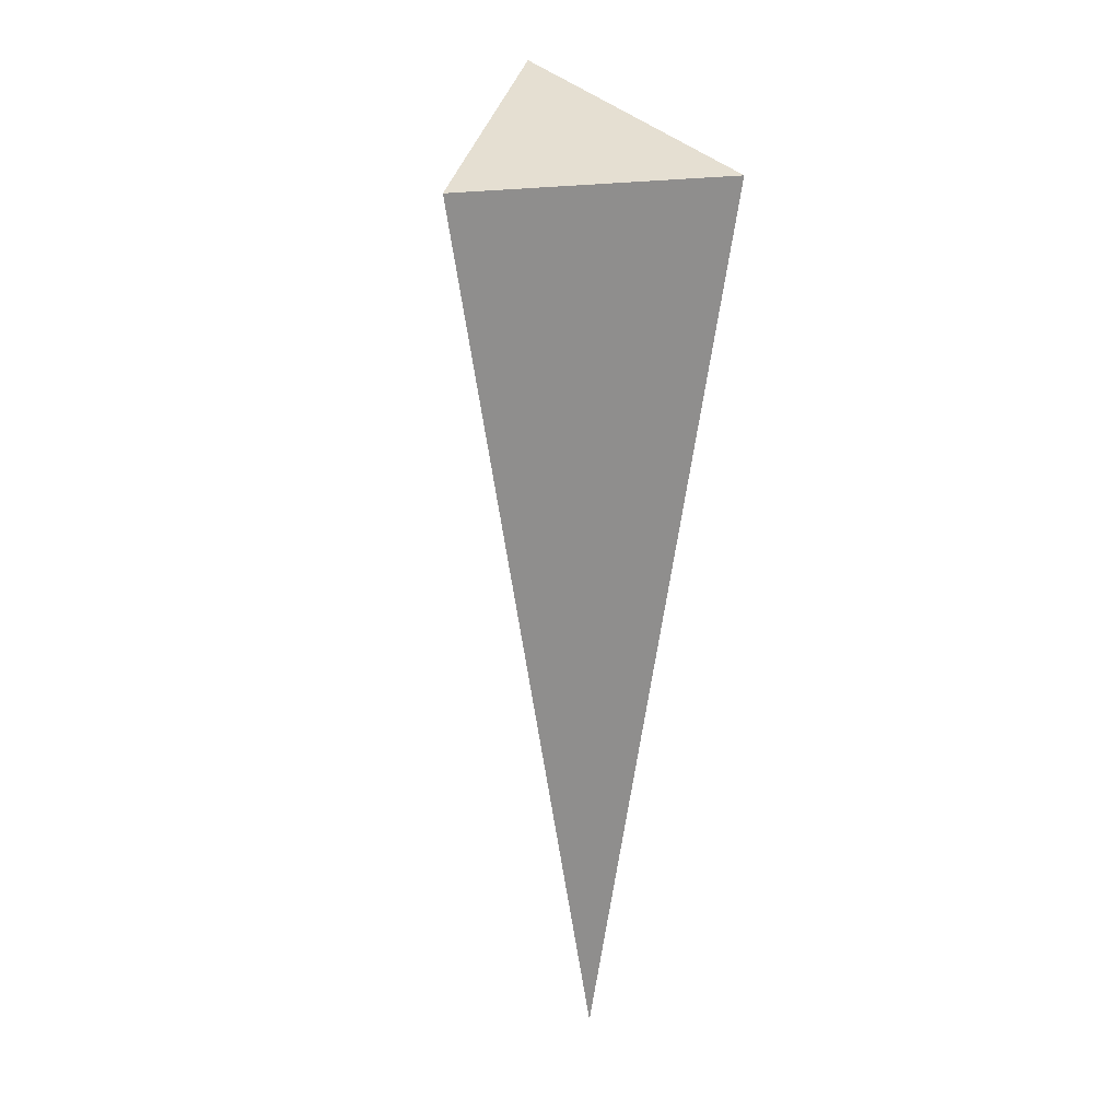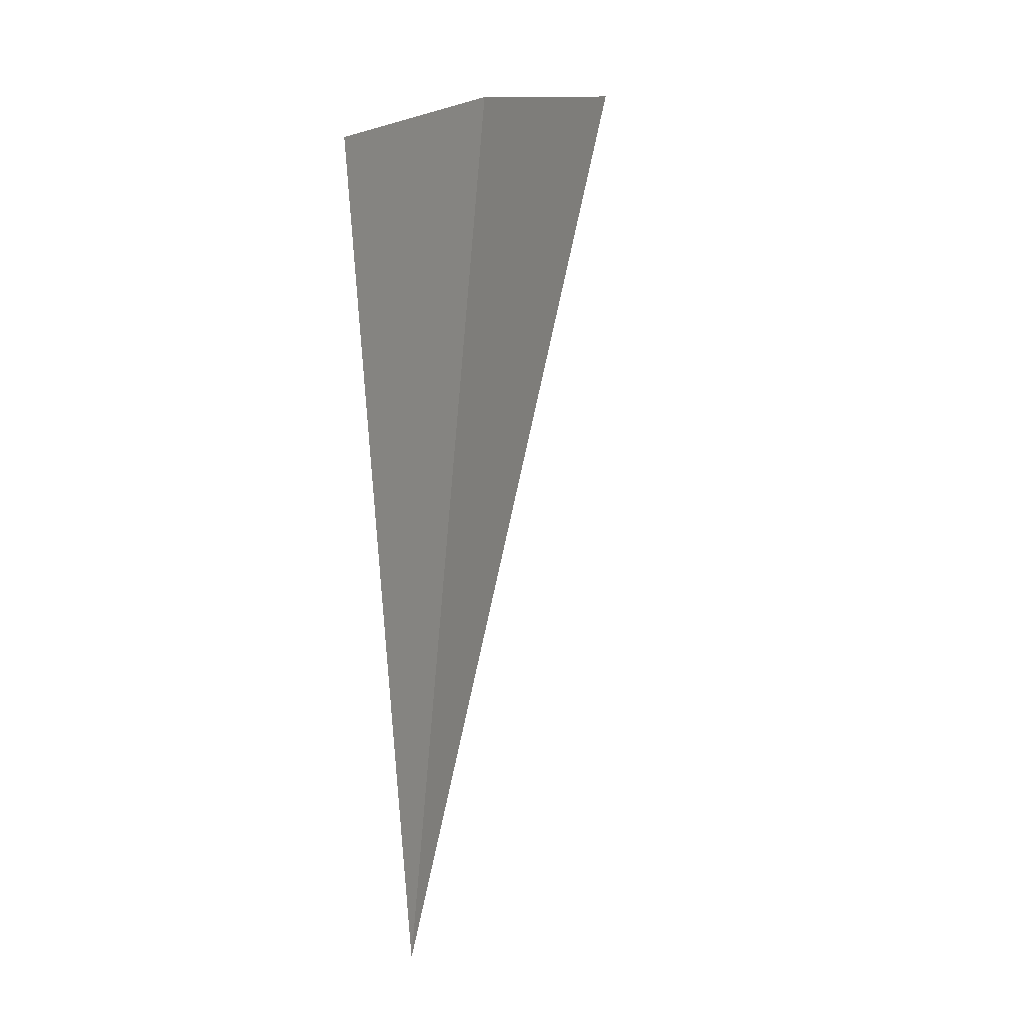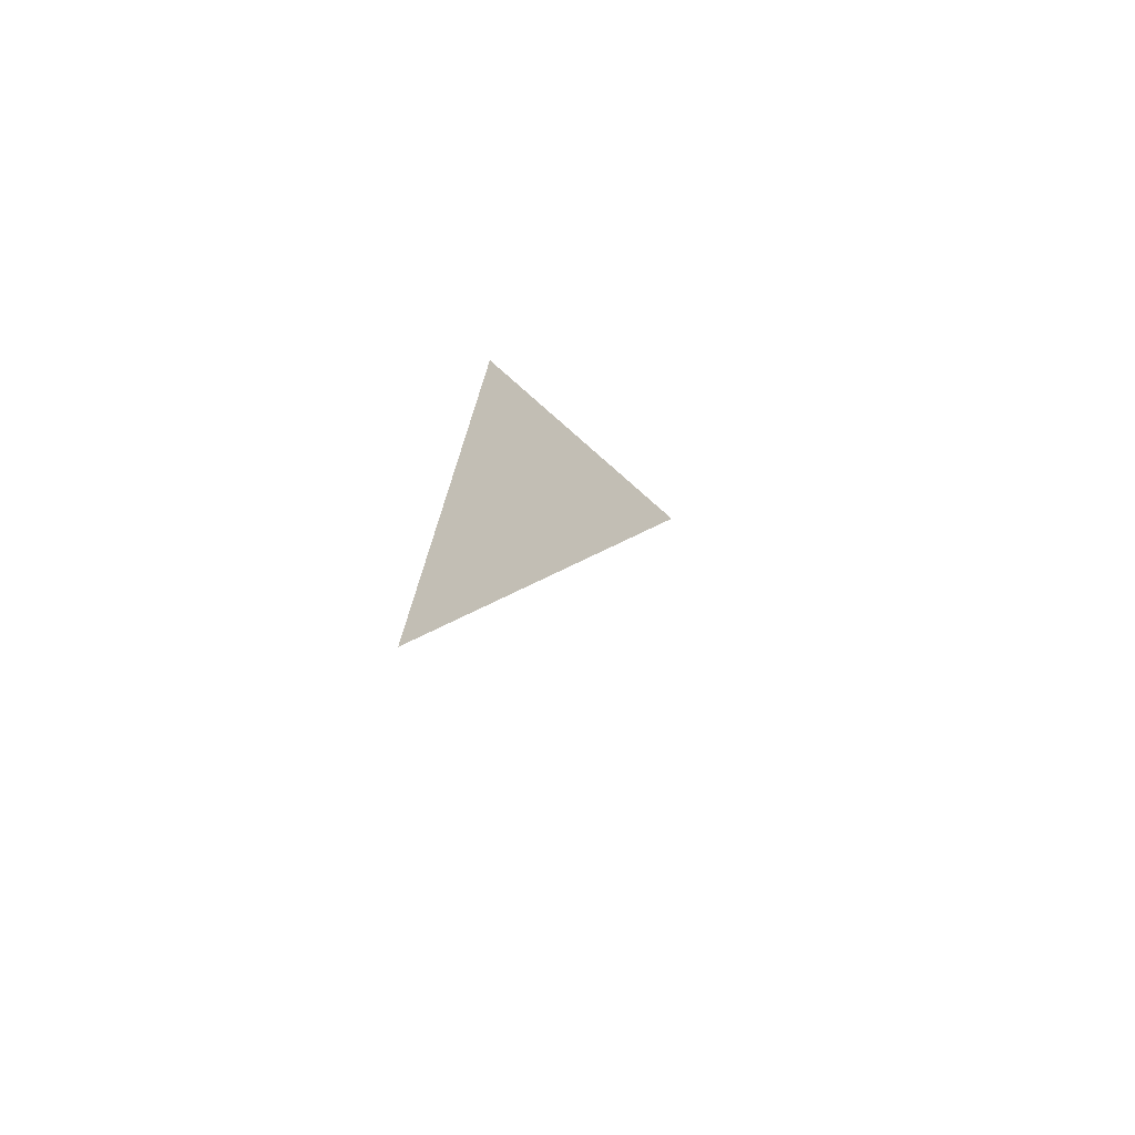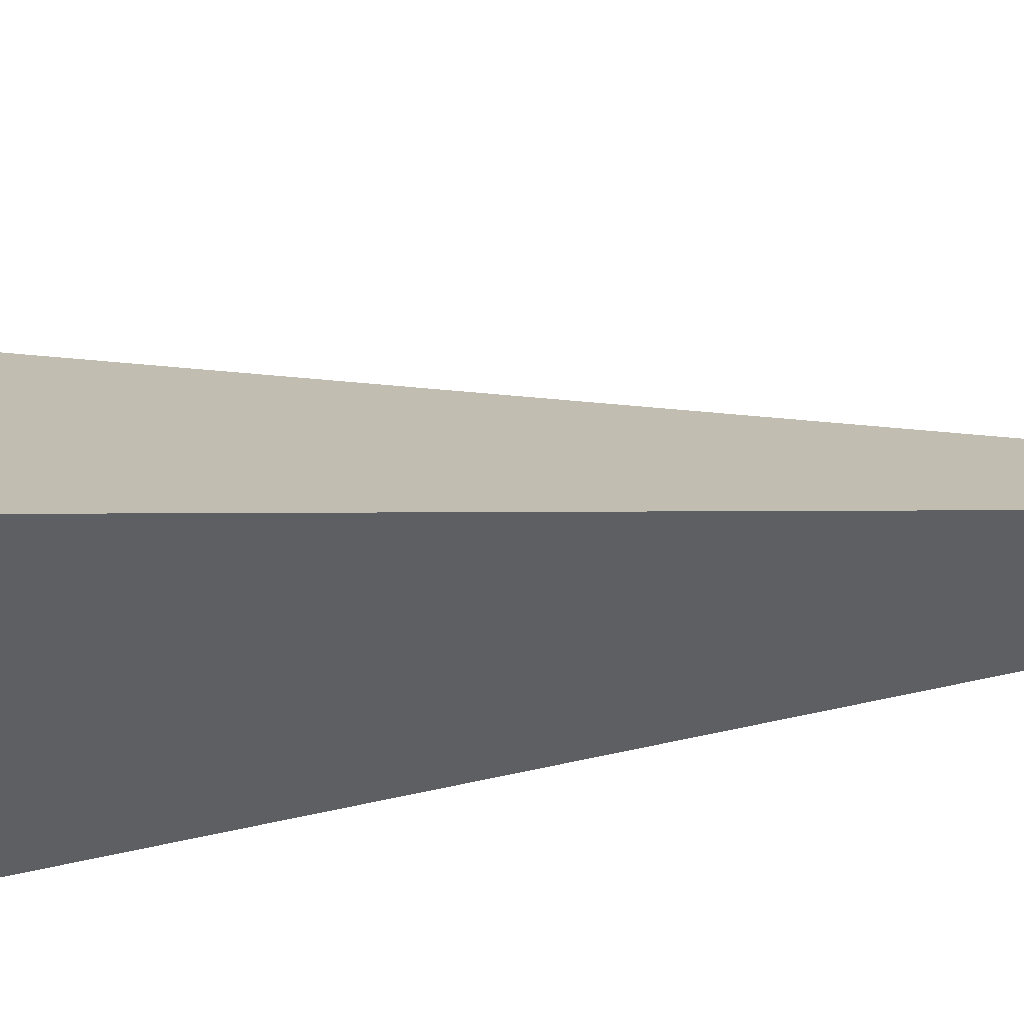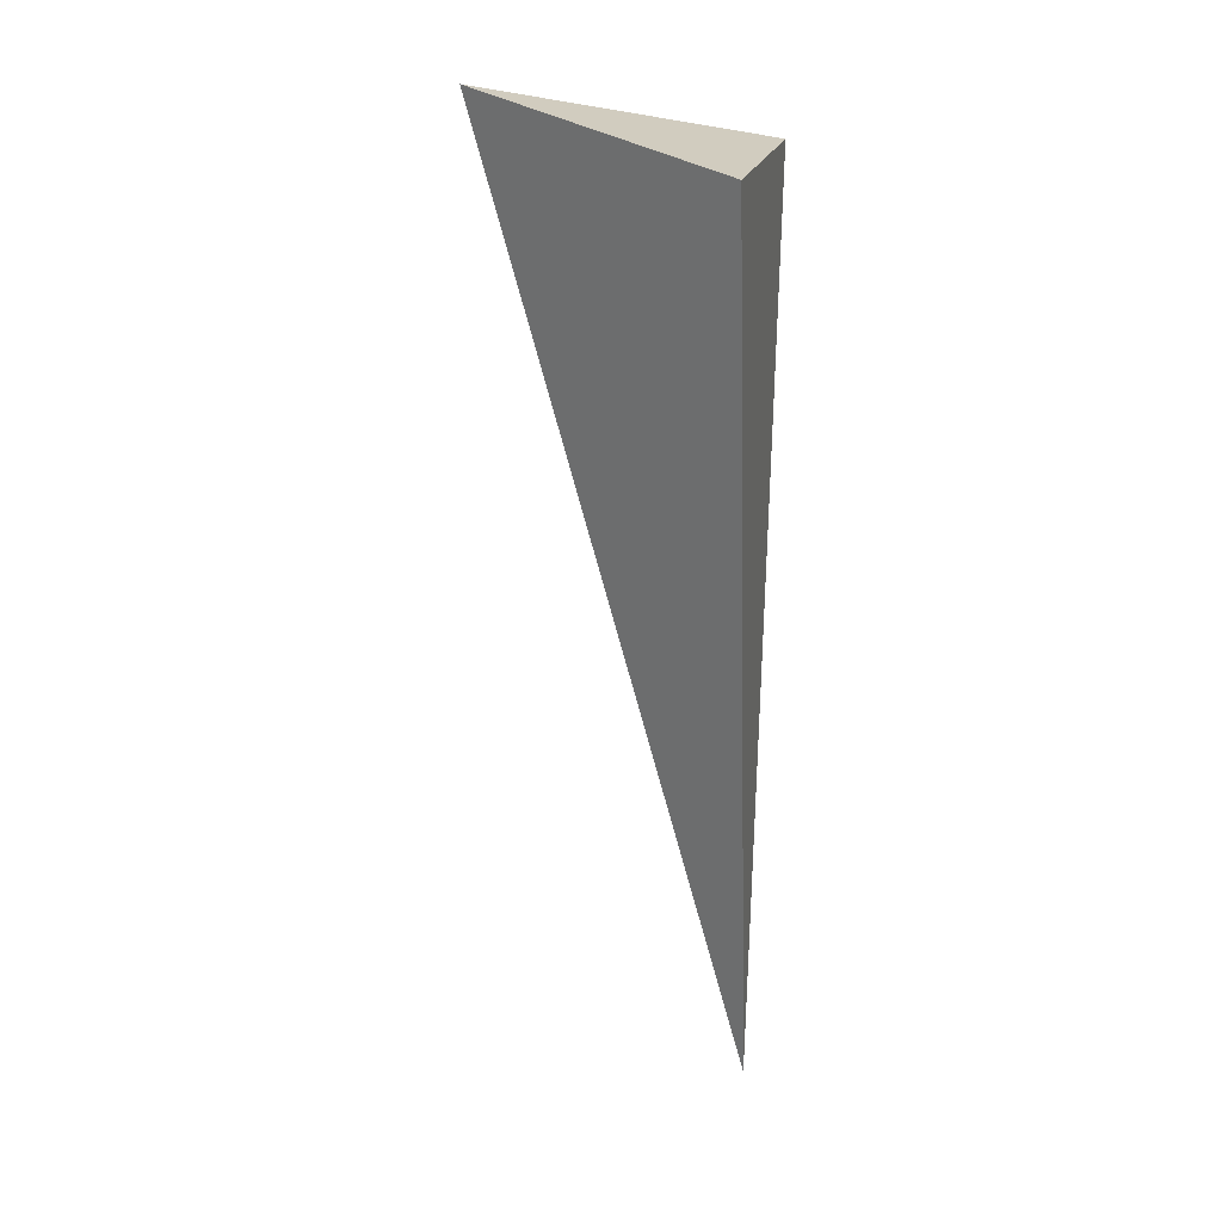
<metadata>
{"format":"obj","ext":"obj","renderer":"f3d","projection":"perspective","resolution":1024,"background":"white","views":[{"elev":25.1,"azim":76.6,"up":"+Y"},{"elev":1.4,"azim":143.3,"up":"+Y"},{"elev":-78.3,"azim":164.2,"up":"+Y"},{"elev":-11.8,"azim":-73.2,"up":"+Z"},{"elev":19.5,"azim":11.9,"up":"+Y"}]}
</metadata>
<code>
o funnel4_立方体.004
v 0.000369 -0.5 0
v -0.2996 0.5628 -0
v 0.000369 0.5 -0.15
v 0.000369 0.5 0.15
f 1 2 3
f 3 2 4
f 4 2 1
f 3 4 1

</code>
